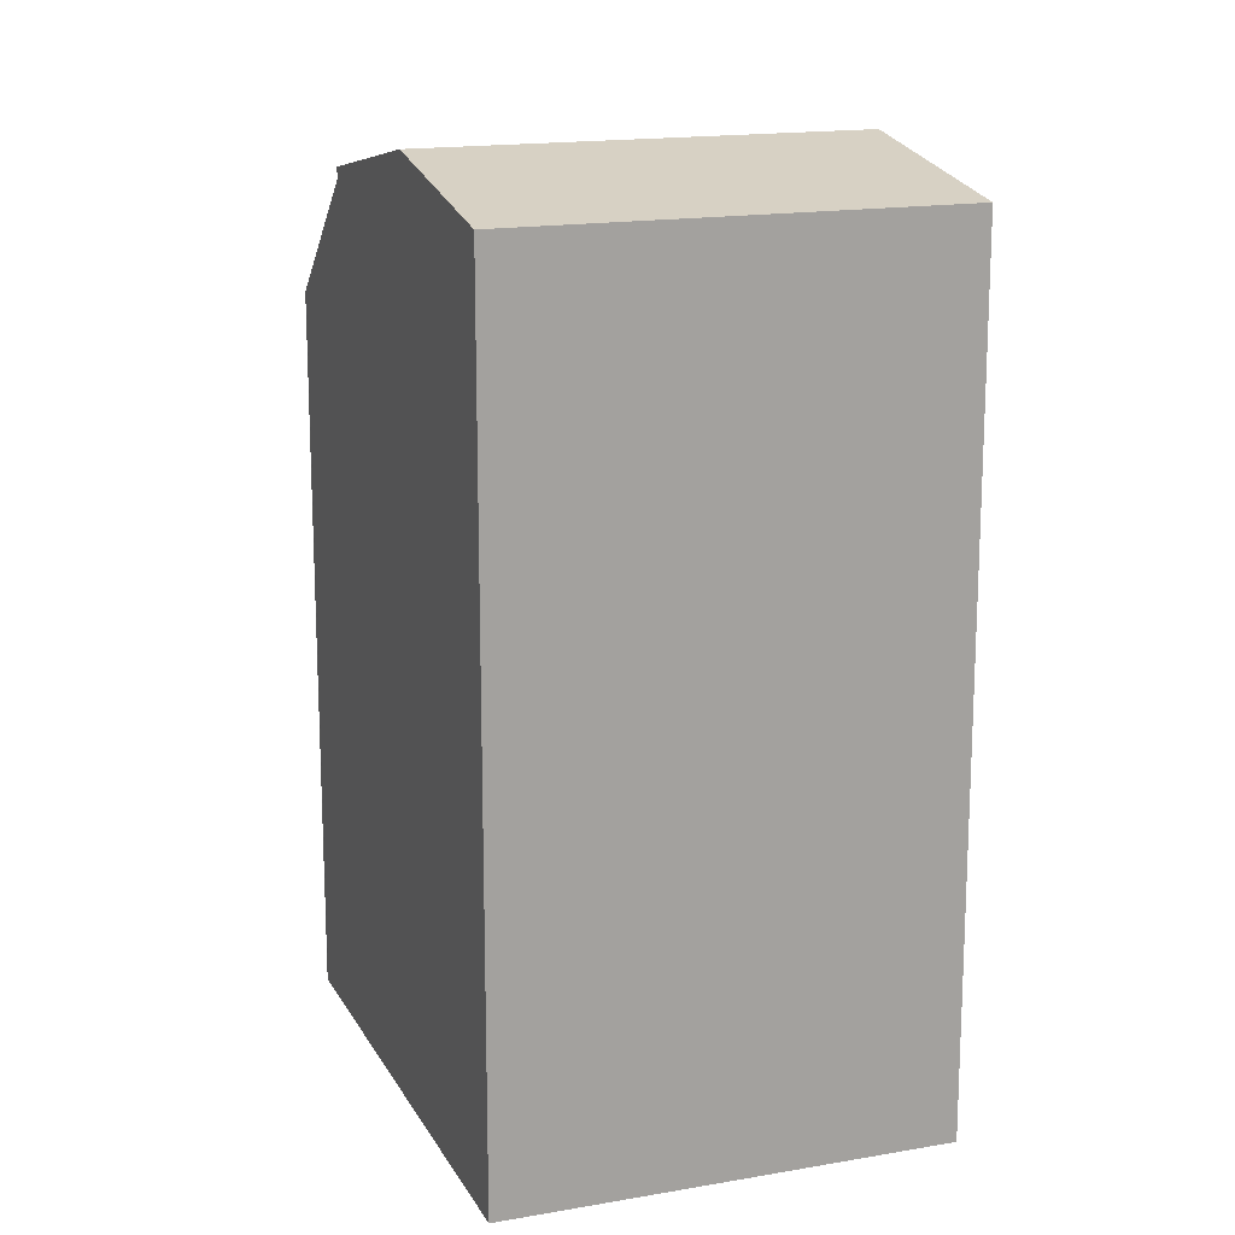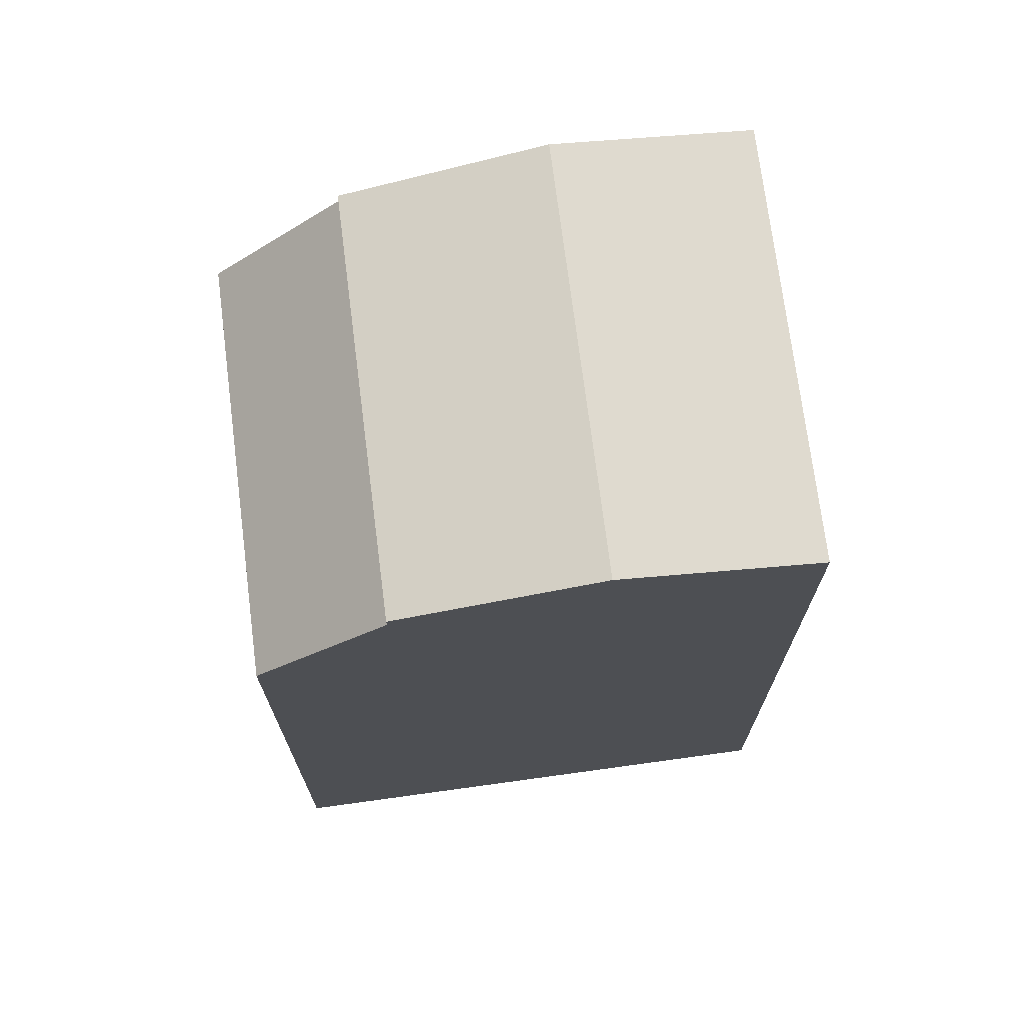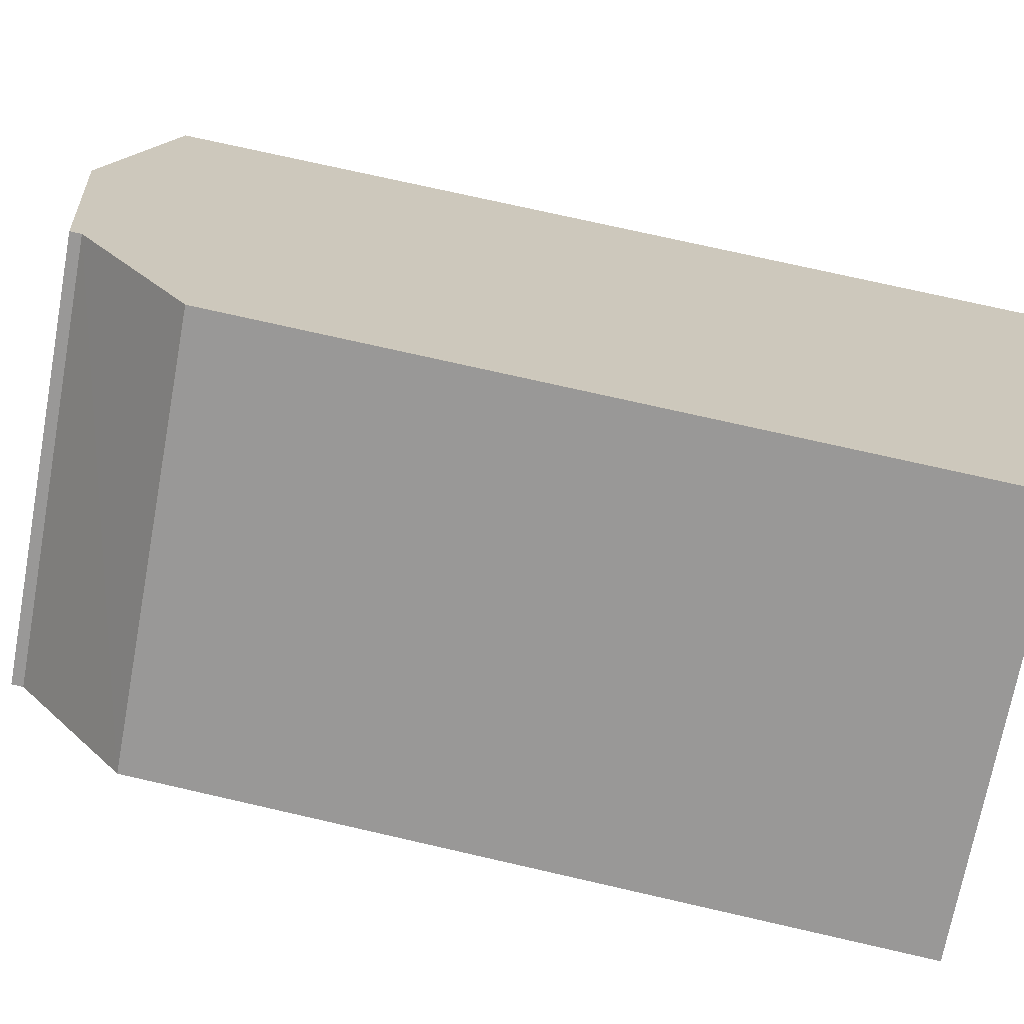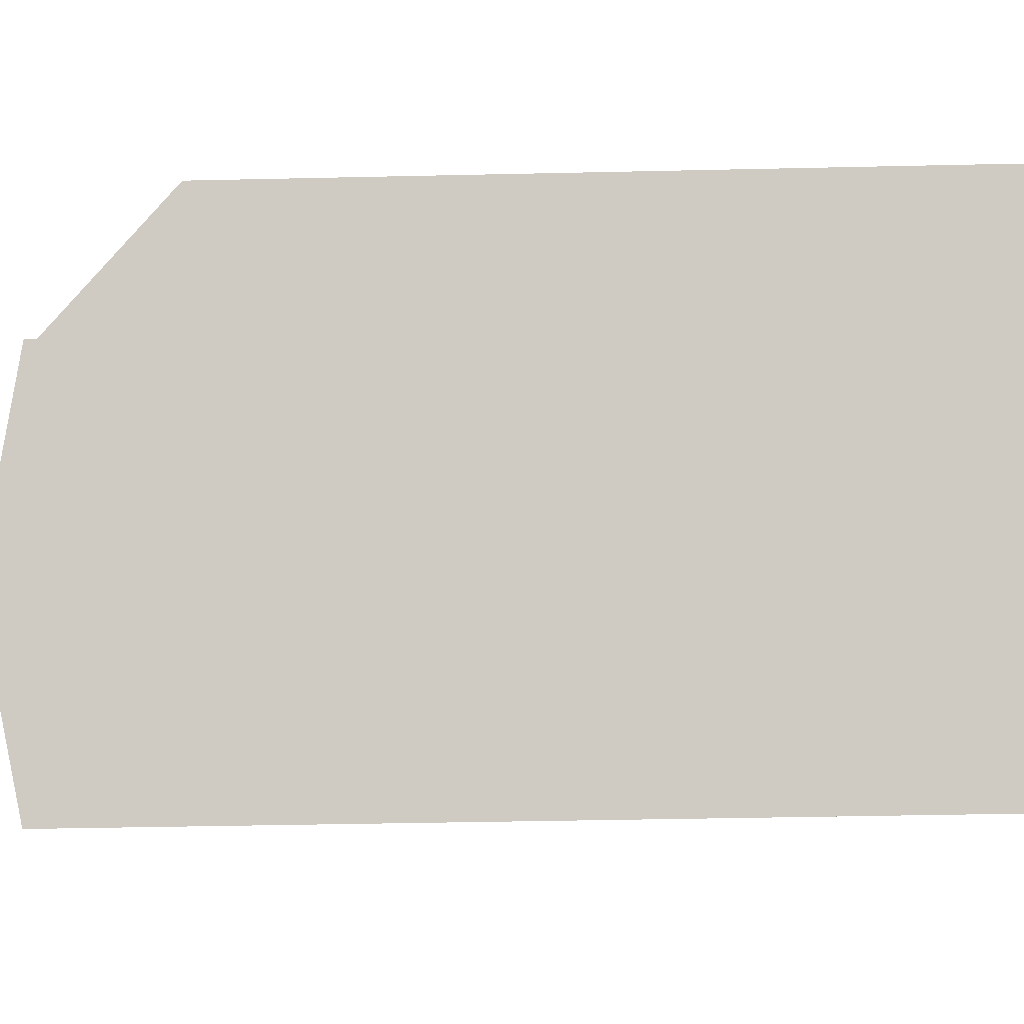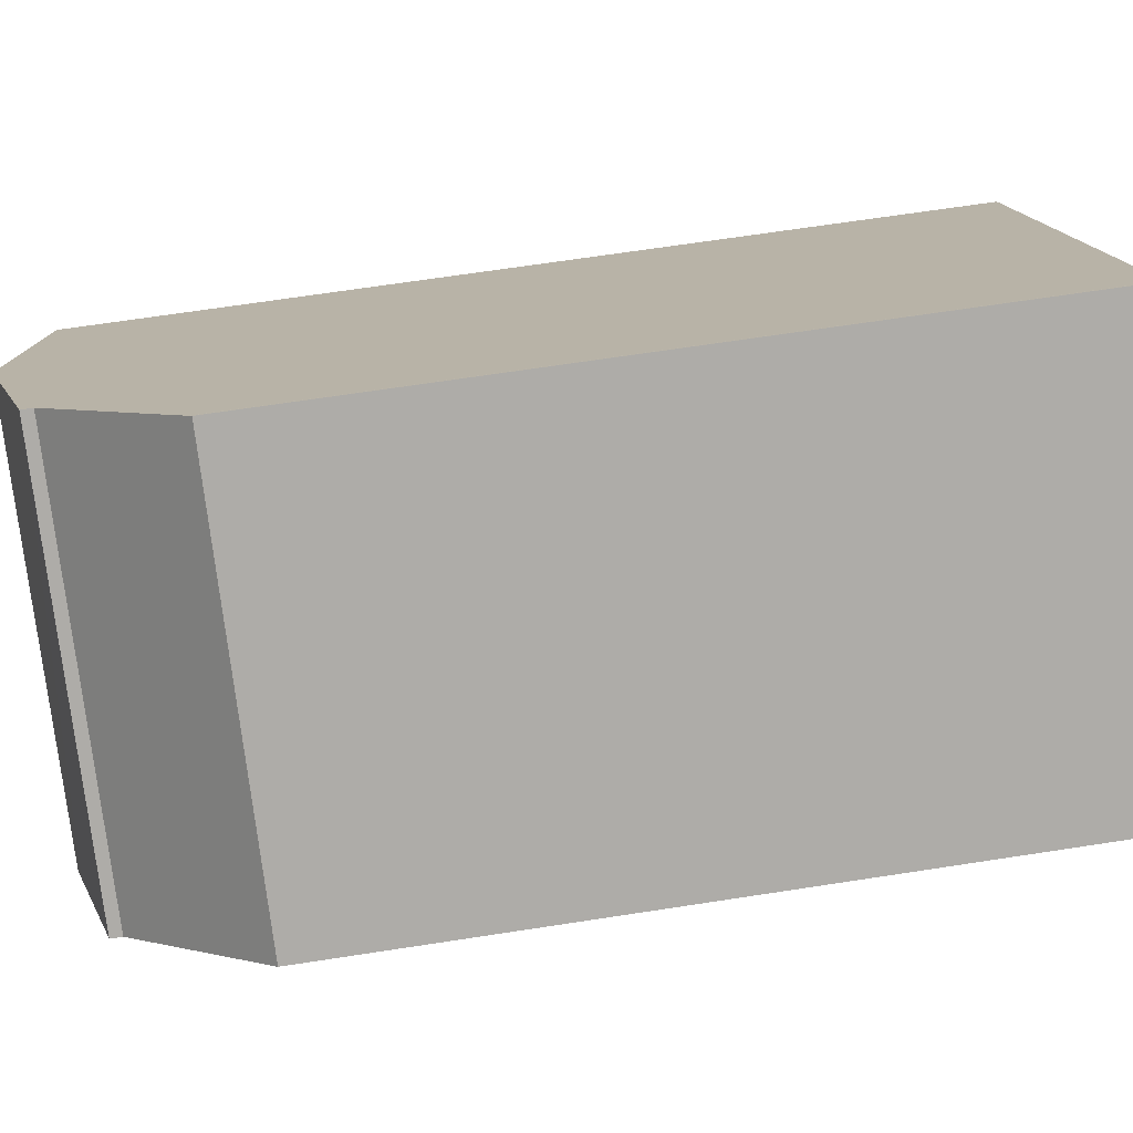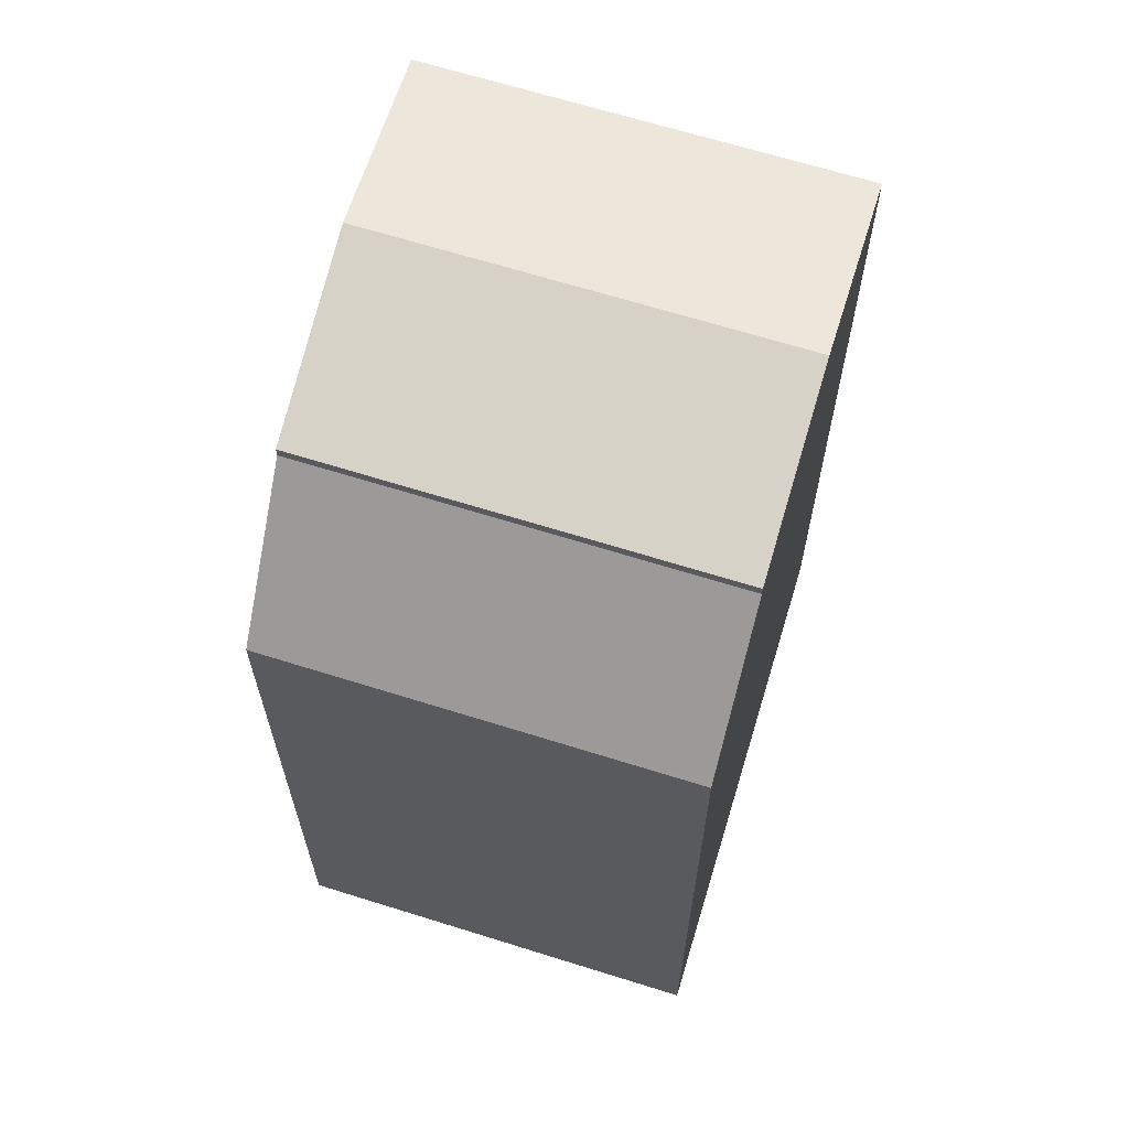
<metadata>
{"format":"obj","ext":"obj","renderer":"f3d","projection":"perspective","resolution":1024,"background":"white","views":[{"elev":16.5,"azim":123.4,"up":"+Y"},{"elev":72.4,"azim":45.9,"up":"+Y"},{"elev":73.6,"azim":-77.1,"up":"+Z"},{"elev":-39.6,"azim":-88.4,"up":"+Z"},{"elev":67.0,"azim":-98.8,"up":"+Z"},{"elev":66.1,"azim":-19.4,"up":"+Y"}]}
</metadata>
<code>
v  18.56 24.01 -5.263
v  16.48 24.71 -2.213
v  18.66 24.01 -5.186
v  8.645 24.01 -12.7
v  15.27 25.1 -0.553
v  5.41 25.1 -7.948
v  11.81 24 4.161
v  5.03 24.97 -7.39
v  2.119 24 -3.113
v  18.66 3.176e-16 -5.186
v  11.81 -2.548e-16 4.161
v  15.27 3.386e-17 -0.553
v  16.48 1.355e-16 -2.213
v  8.645 7.777e-16 -12.7
v  18.56 3.223e-16 -5.263
v  5.03 4.525e-16 -7.39
v  2.119 1.906e-16 -3.113
v  5.41 4.867e-16 -7.948
v  0 20.18 1.236e-15
v  11.81 23.68 4.161
v  2.119 23.68 -3.113
v  9.634 20.25 7.135
v  9.589 20.18 7.197
v  9.634 -4.369e-16 7.135
v  9.589 -4.407e-16 7.197
v  9.645 -4.36e-16 7.121
v  9.645 20.27 7.121
v  0 0 0
g defaultobject
f 1 2 3
f 2 1 4
f 2 4 5
f 5 4 6
f 7 8 9
f 8 7 6
f 6 7 5
f 7 2 5
f 2 7 3
f 3 7 10
f 10 7 11
f 10 11 12
f 10 12 13
f 10 1 3
f 1 10 4
f 4 10 14
f 14 10 15
f 14 6 4
f 6 14 8
f 8 14 9
f 9 14 16
f 9 16 17
f 16 14 18
f 17 7 9
f 7 17 11
f 13 15 10
f 15 13 14
f 14 13 12
f 14 12 11
f 14 11 18
f 18 11 17
f 18 17 16
f 19 20 21
f 20 19 22
f 22 19 23
f 23 24 22
f 24 23 25
f 22 26 27
f 26 22 24
f 27 11 20
f 11 27 26
f 11 21 20
f 21 11 17
f 17 19 21
f 19 17 28
f 28 23 19
f 23 28 25
f 28 24 25
f 24 28 11
f 11 28 17
f 11 26 24

</code>
